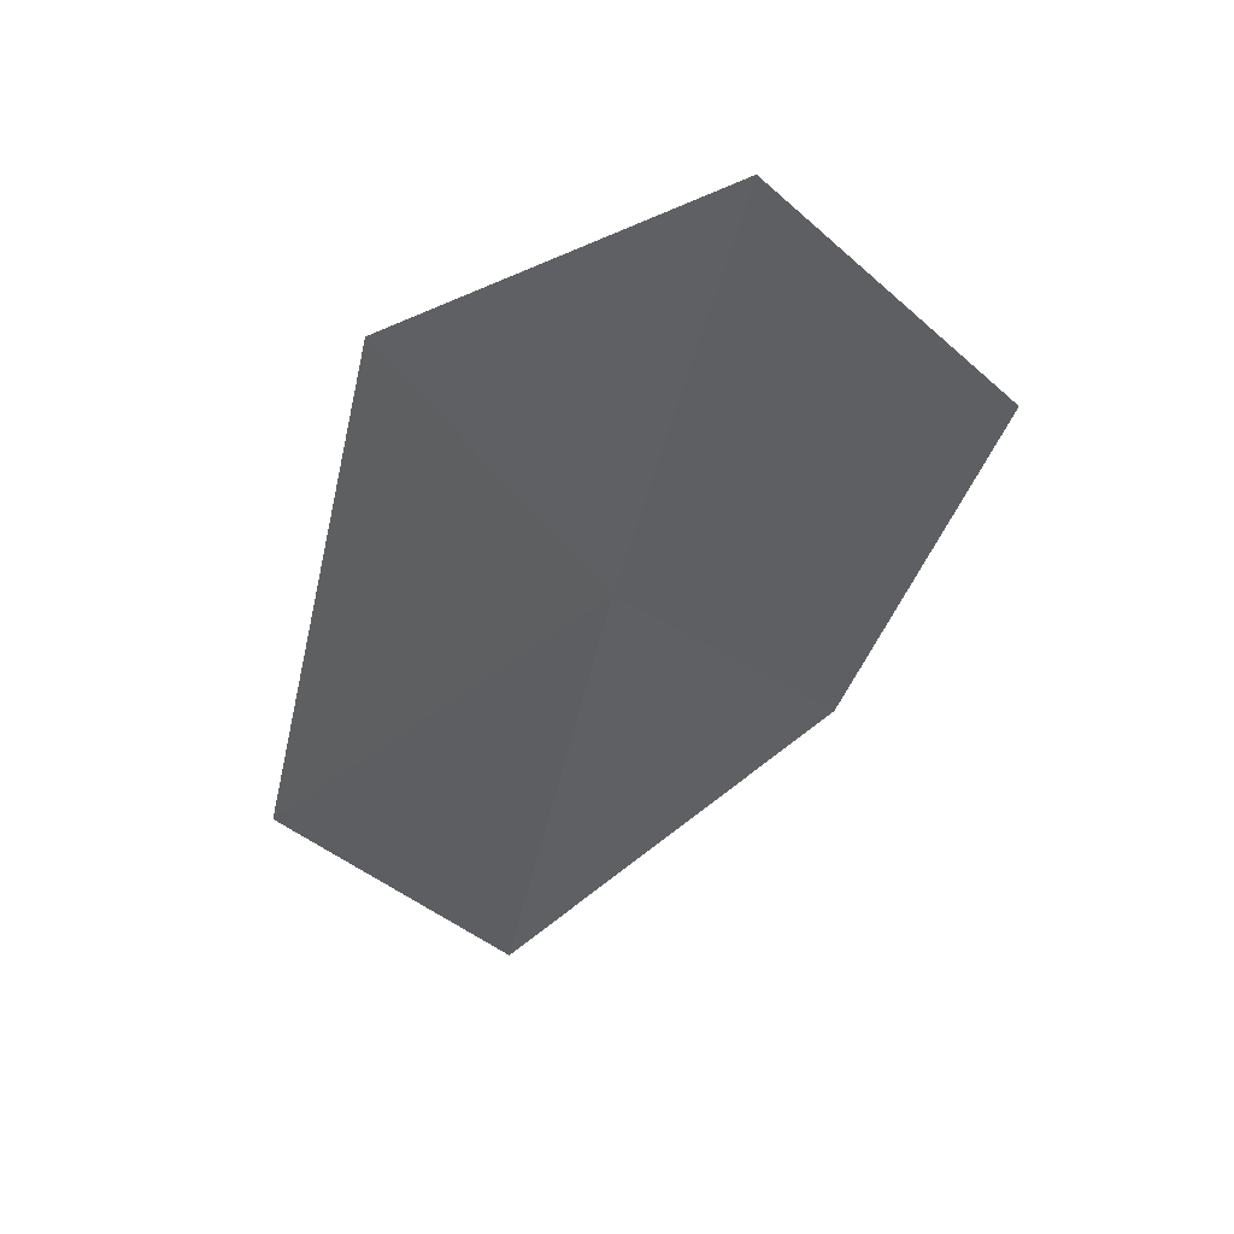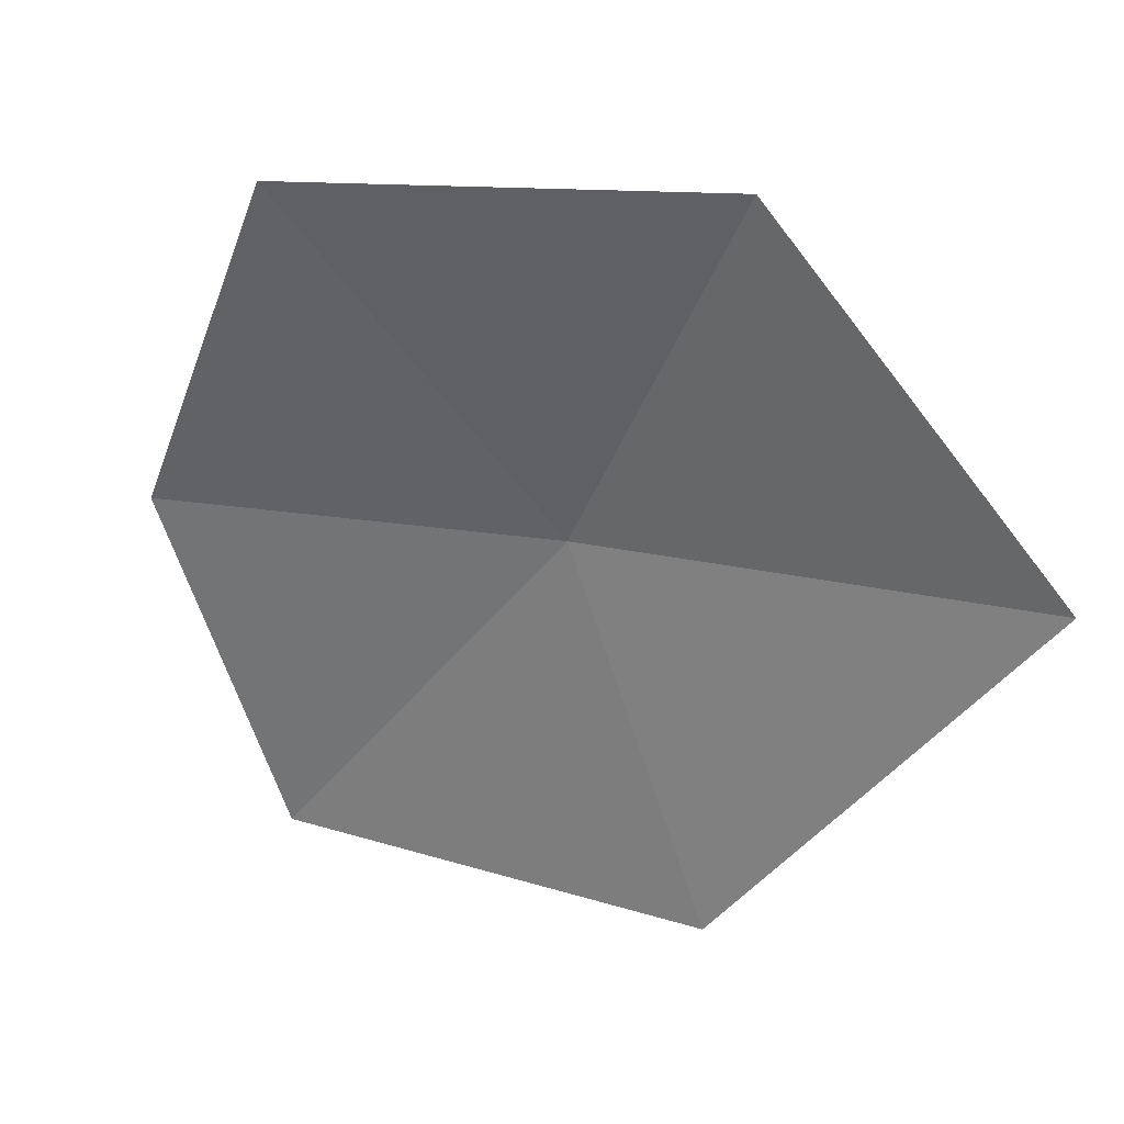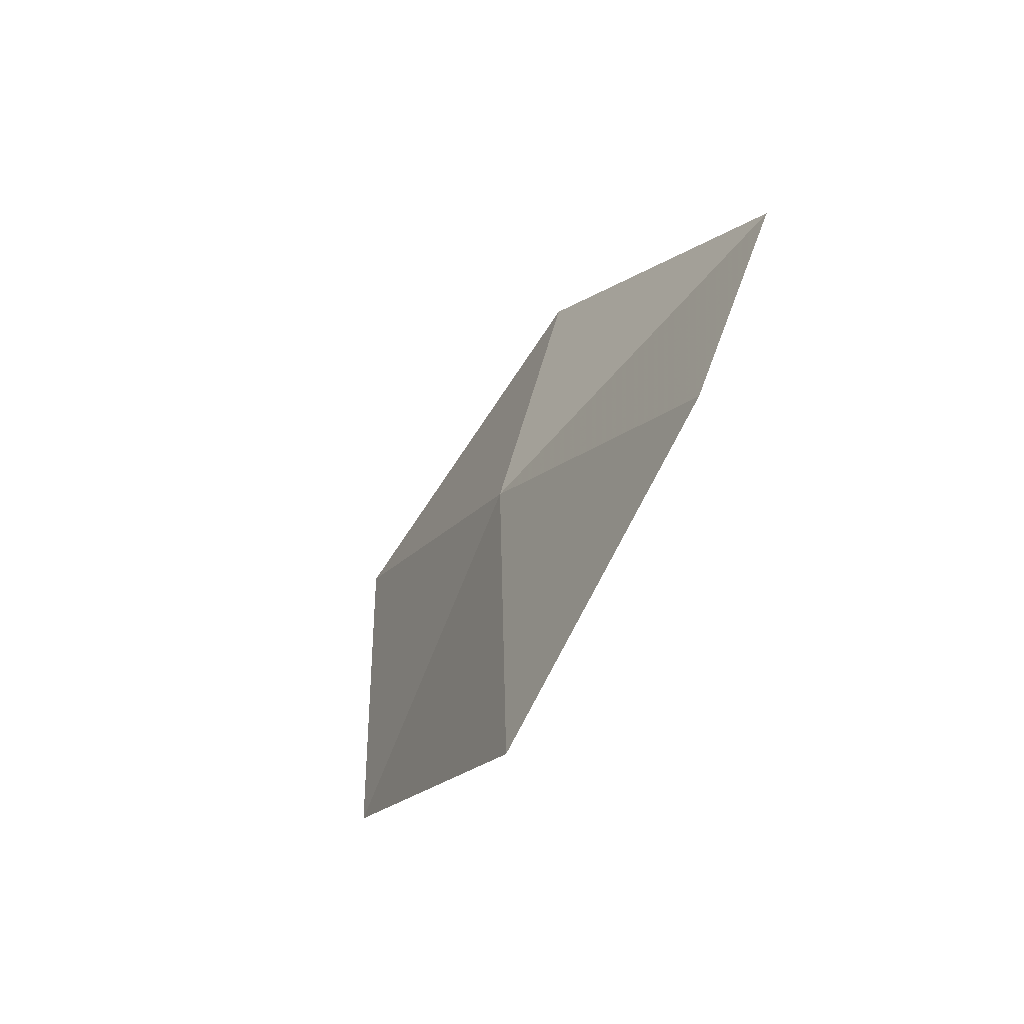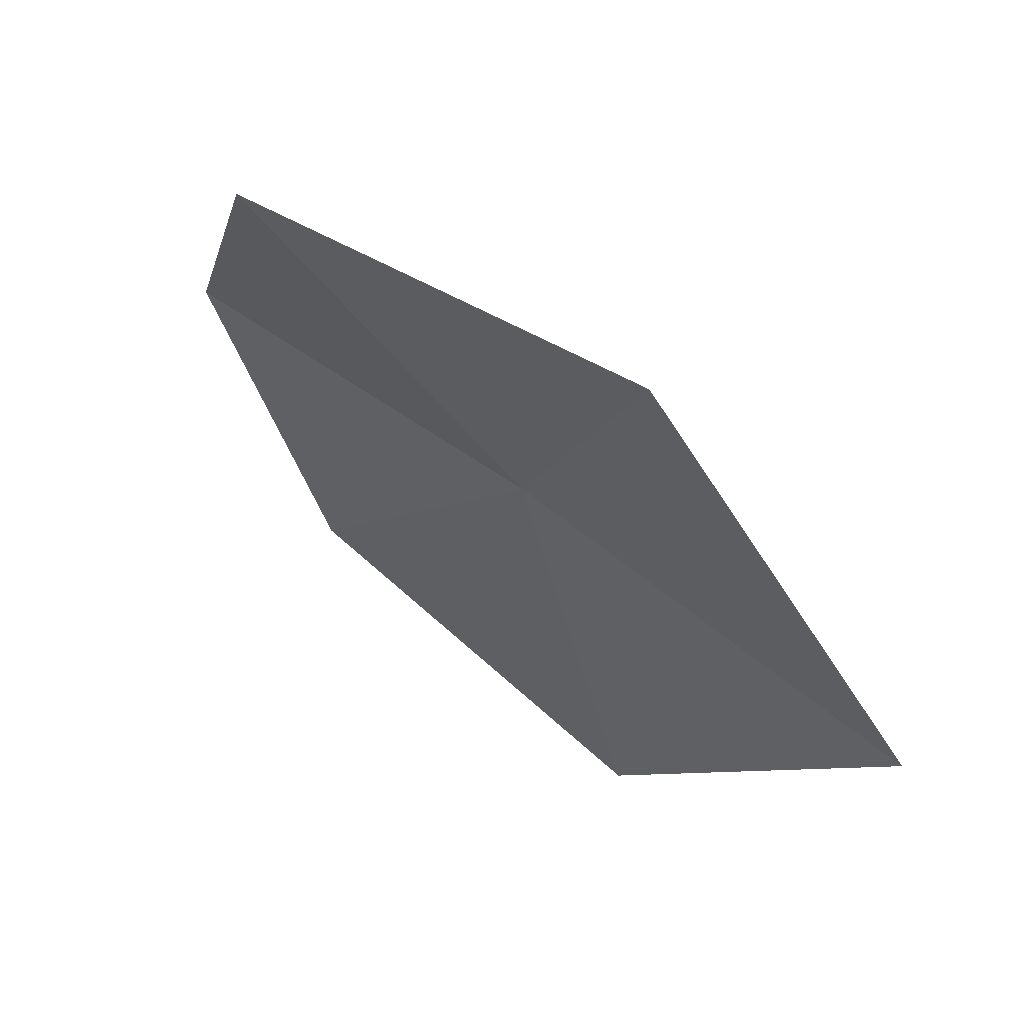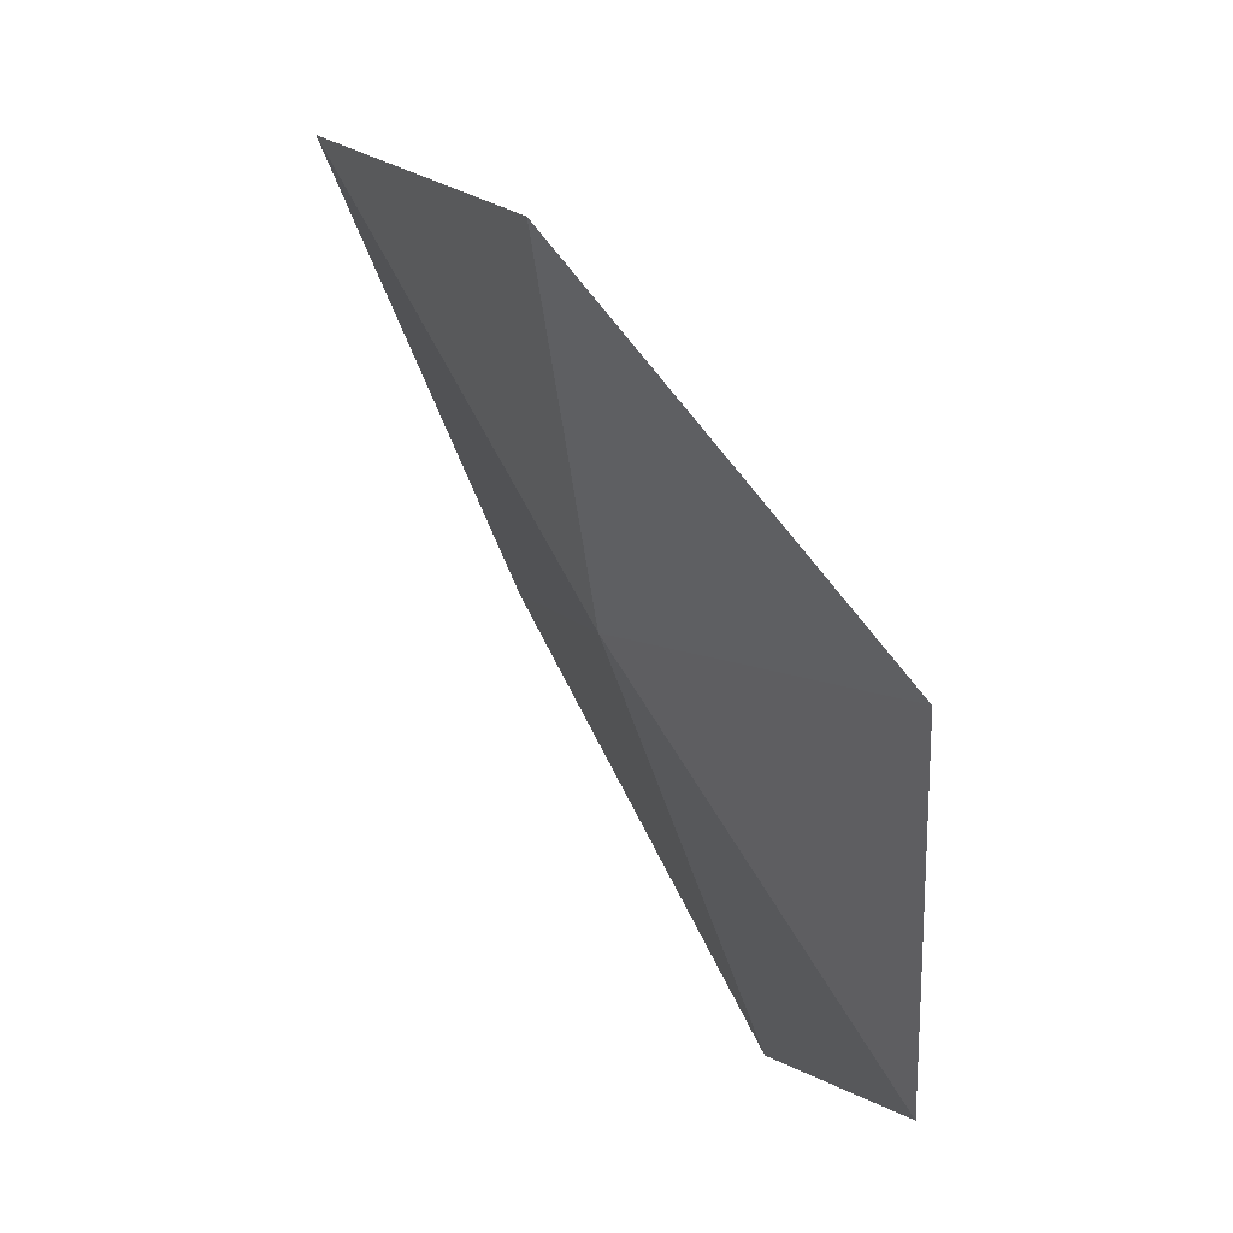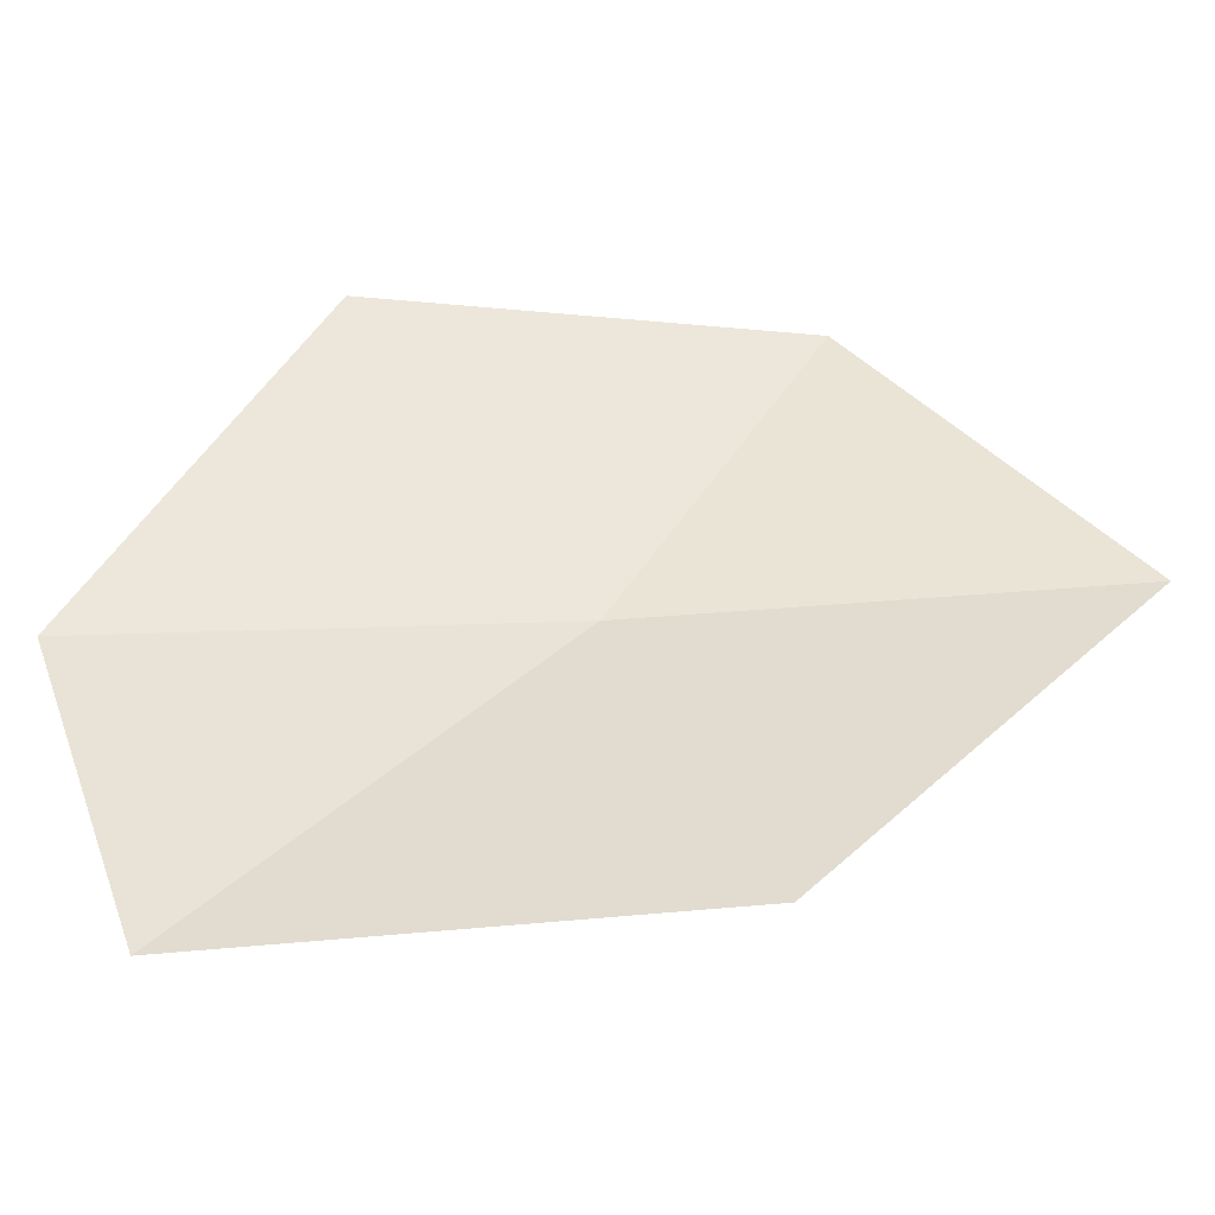
<metadata>
{"format":"obj","ext":"obj","renderer":"f3d","projection":"perspective","resolution":1024,"background":"white","views":[{"elev":19.2,"azim":43.7,"up":"+Z"},{"elev":22.0,"azim":143.4,"up":"+Y"},{"elev":66.4,"azim":14.8,"up":"+Z"},{"elev":50.3,"azim":158.1,"up":"+Y"},{"elev":76.6,"azim":-7.4,"up":"+Y"},{"elev":-55.8,"azim":114.2,"up":"+Y"}]}
</metadata>
<code>
v 12.97 13.08 45.22
v 13.53 11.13 46.87
v 12.67 11.25 44.56
v 13.99 12.88 47.34
v 12.06 13.24 42.95
v 14.06 14.76 46.02
v 12.87 14.91 44.09
f 1 3 2
f 1 2 4
f 1 5 3
f 1 4 6
f 1 7 5
f 1 6 7

</code>
